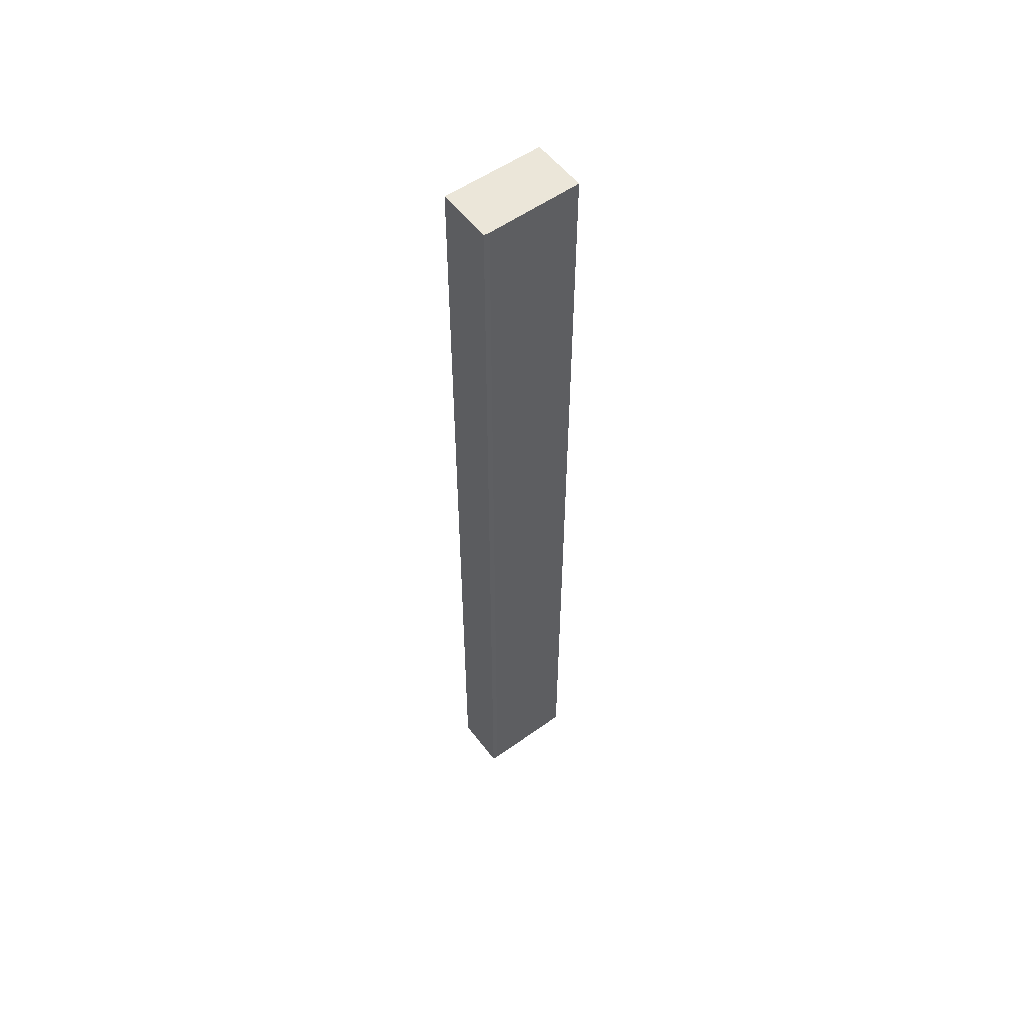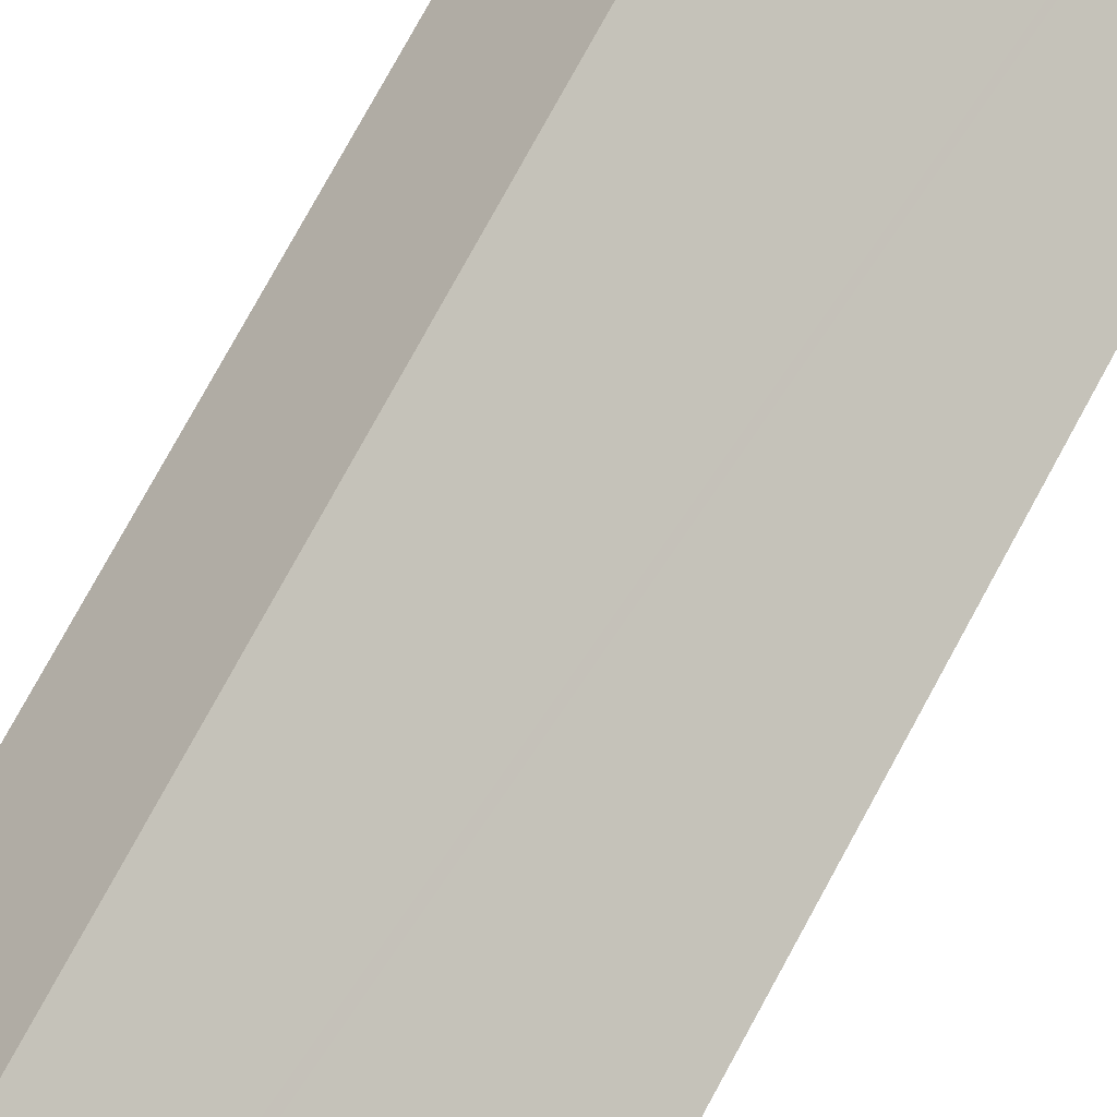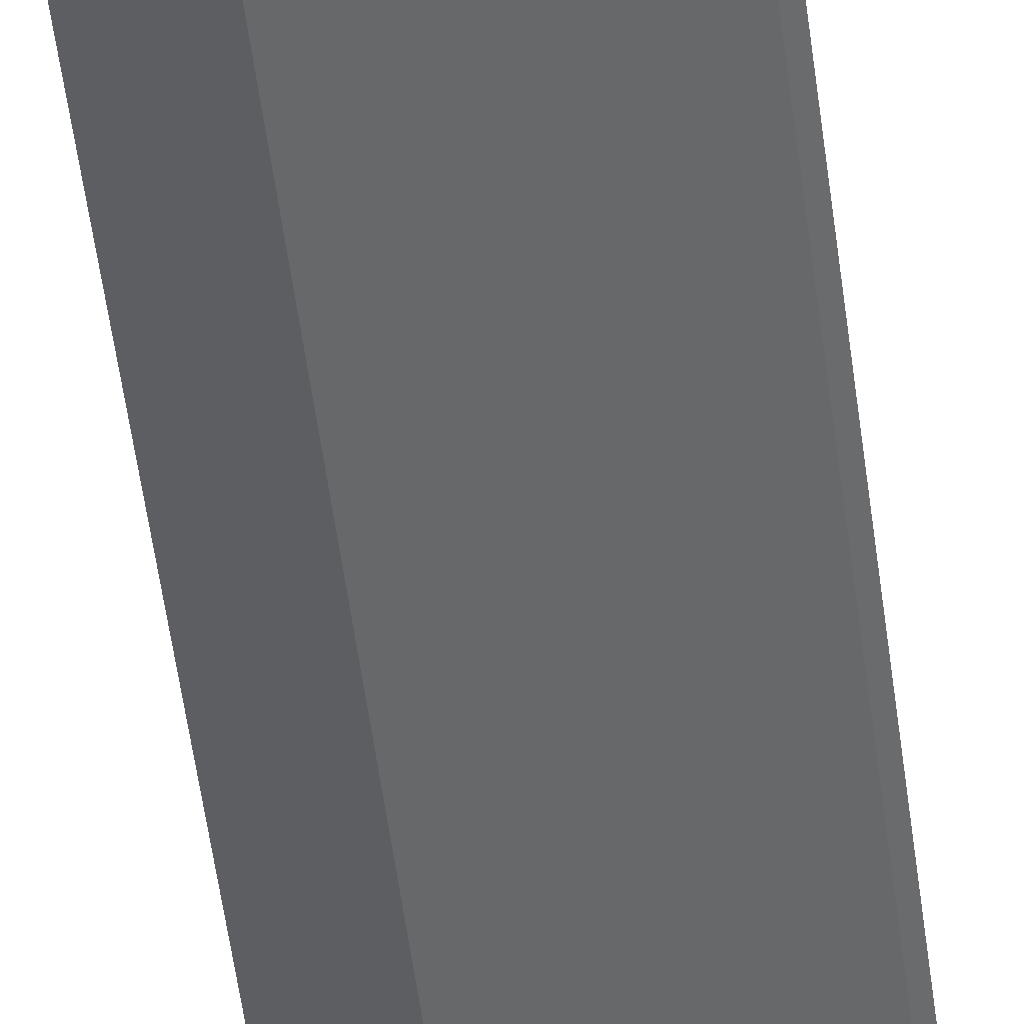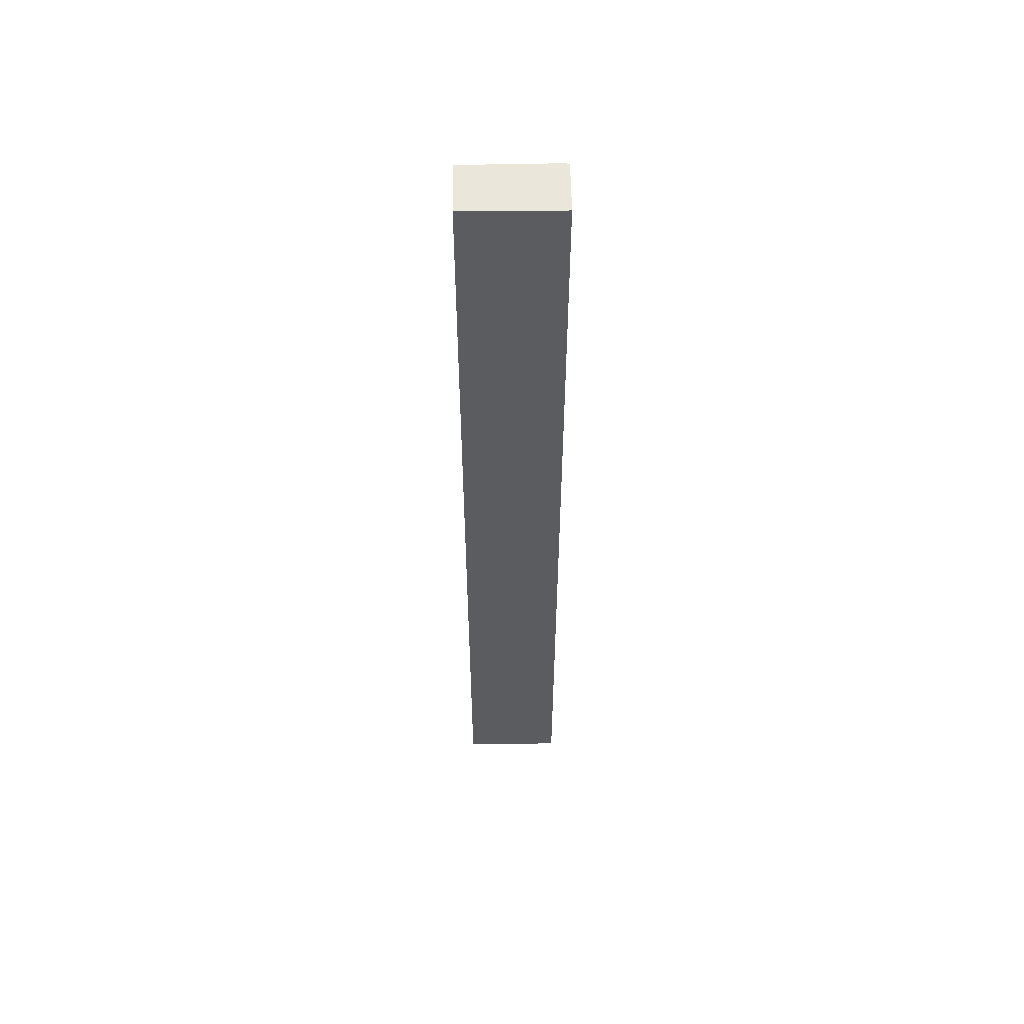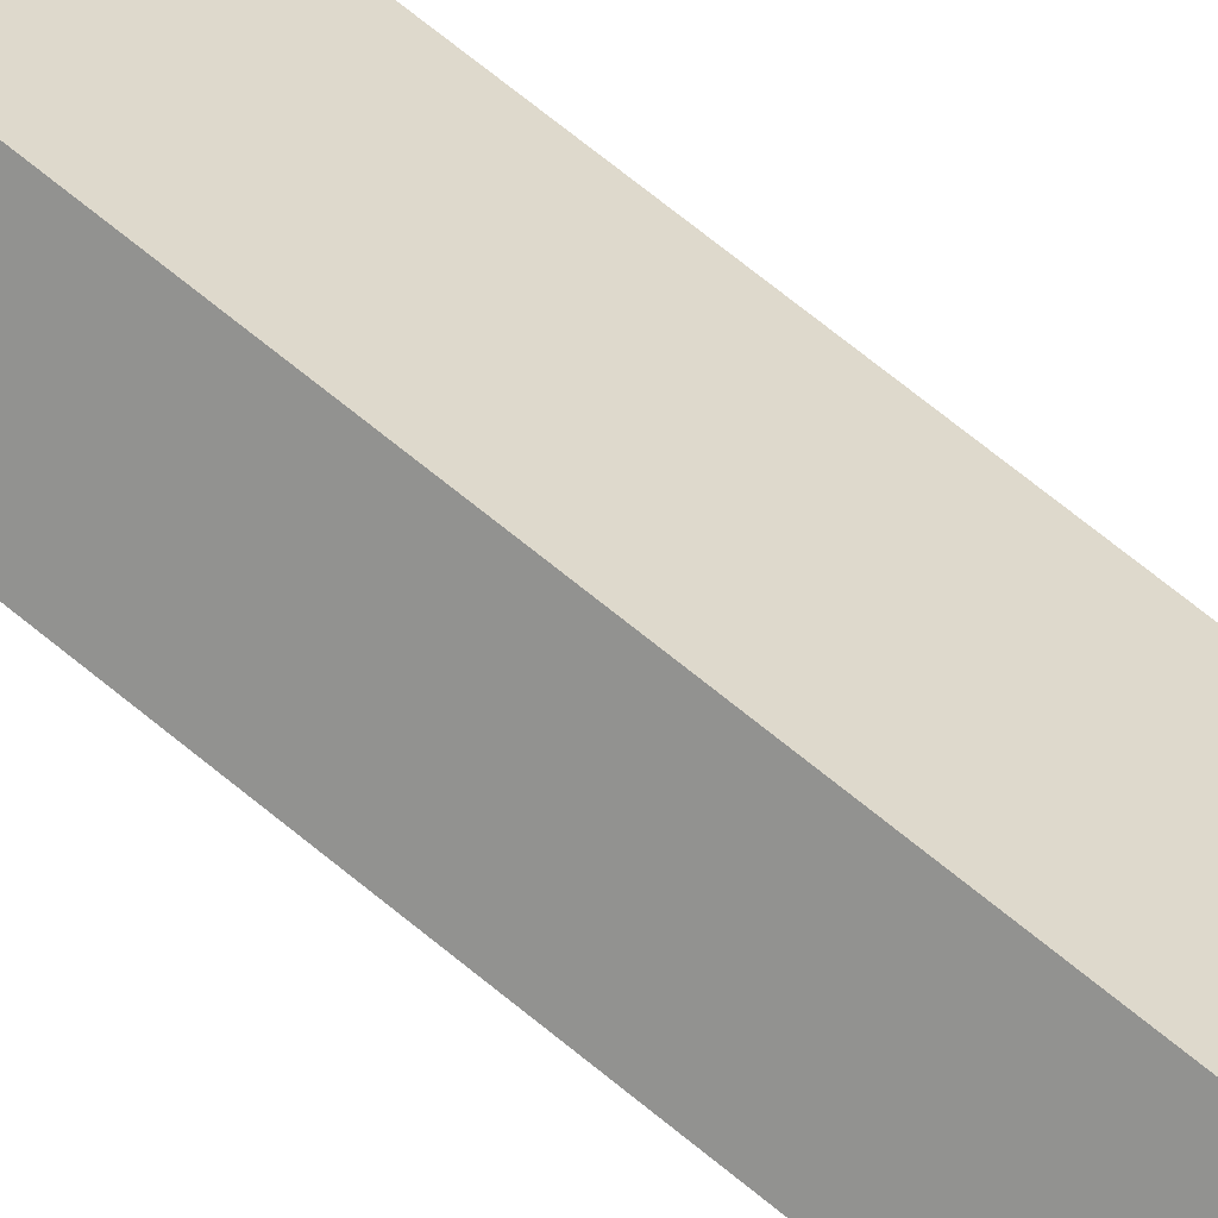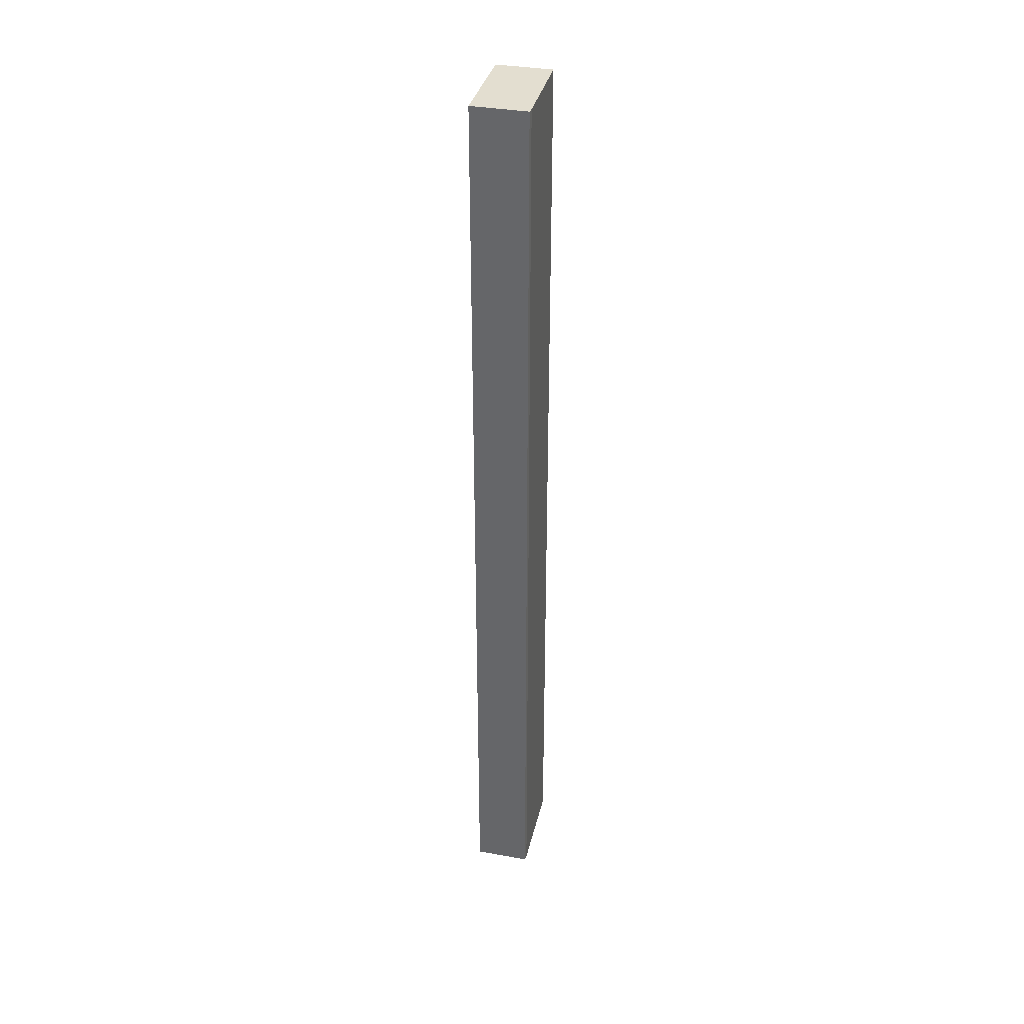
<metadata>
{"format":"obj","ext":"obj","renderer":"f3d","projection":"perspective","resolution":1024,"background":"white","views":[{"elev":55.2,"azim":103.6,"up":"+Y"},{"elev":61.6,"azim":-153.8,"up":"+Z"},{"elev":-43.5,"azim":6.3,"up":"+Z"},{"elev":54.8,"azim":-40.6,"up":"+Y"},{"elev":63.1,"azim":130.8,"up":"+Z"},{"elev":35.9,"azim":63.6,"up":"+Y"}]}
</metadata>
<code>
v  2.508 21.26 0.475
v  1.646 21.26 1.378
v  1.711 21.26 1.433
v  0 21.26 1.302e-15
v  0.785 21.26 -0.953
v  2.421 21.26 0.386
v  0.785 5.835e-17 -0.953
v  0 0 0
v  1.711 -8.775e-17 1.433
v  1.646 -8.438e-17 1.378
v  2.508 -2.909e-17 0.475
v  2.421 -2.364e-17 0.386
g defaultobject
f 1 2 3
f 2 1 4
f 4 1 5
f 5 1 6
f 7 4 5
f 4 7 8
f 8 2 4
f 2 8 3
f 3 8 9
f 9 8 10
f 9 1 3
f 1 9 11
f 11 6 1
f 6 11 12
f 12 5 6
f 5 12 7
f 10 11 9
f 11 10 8
f 11 8 12
f 12 8 7

</code>
